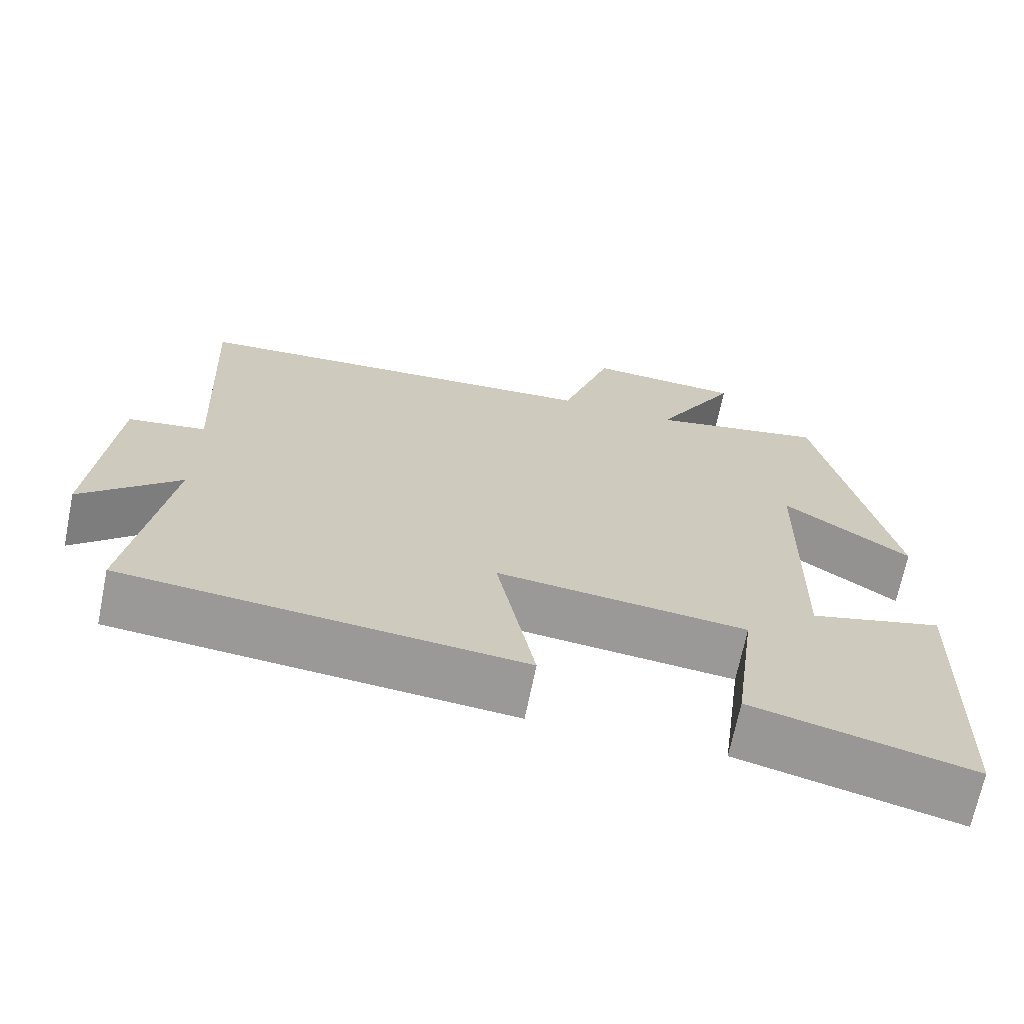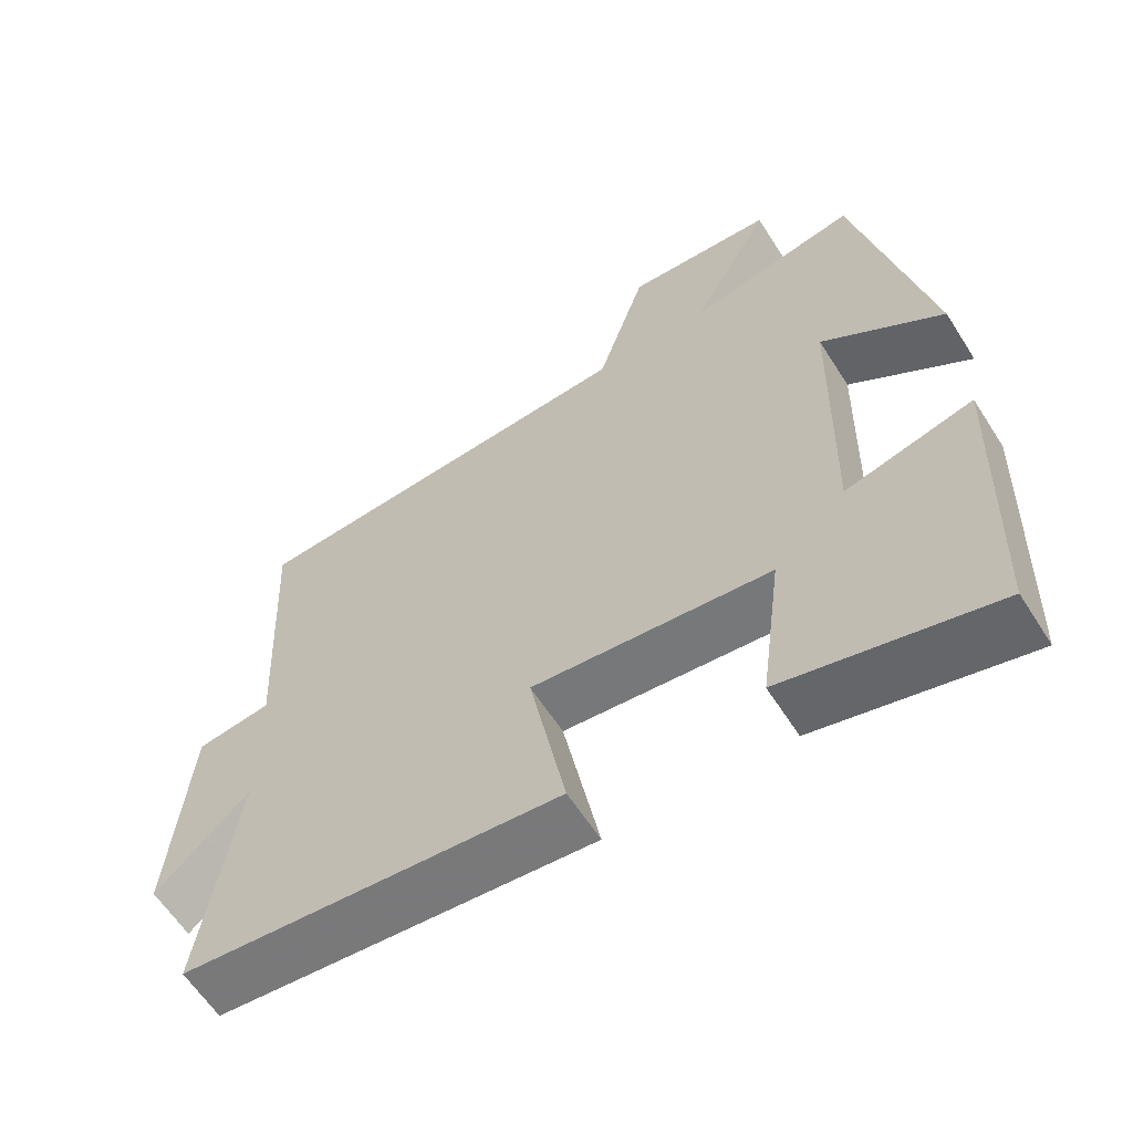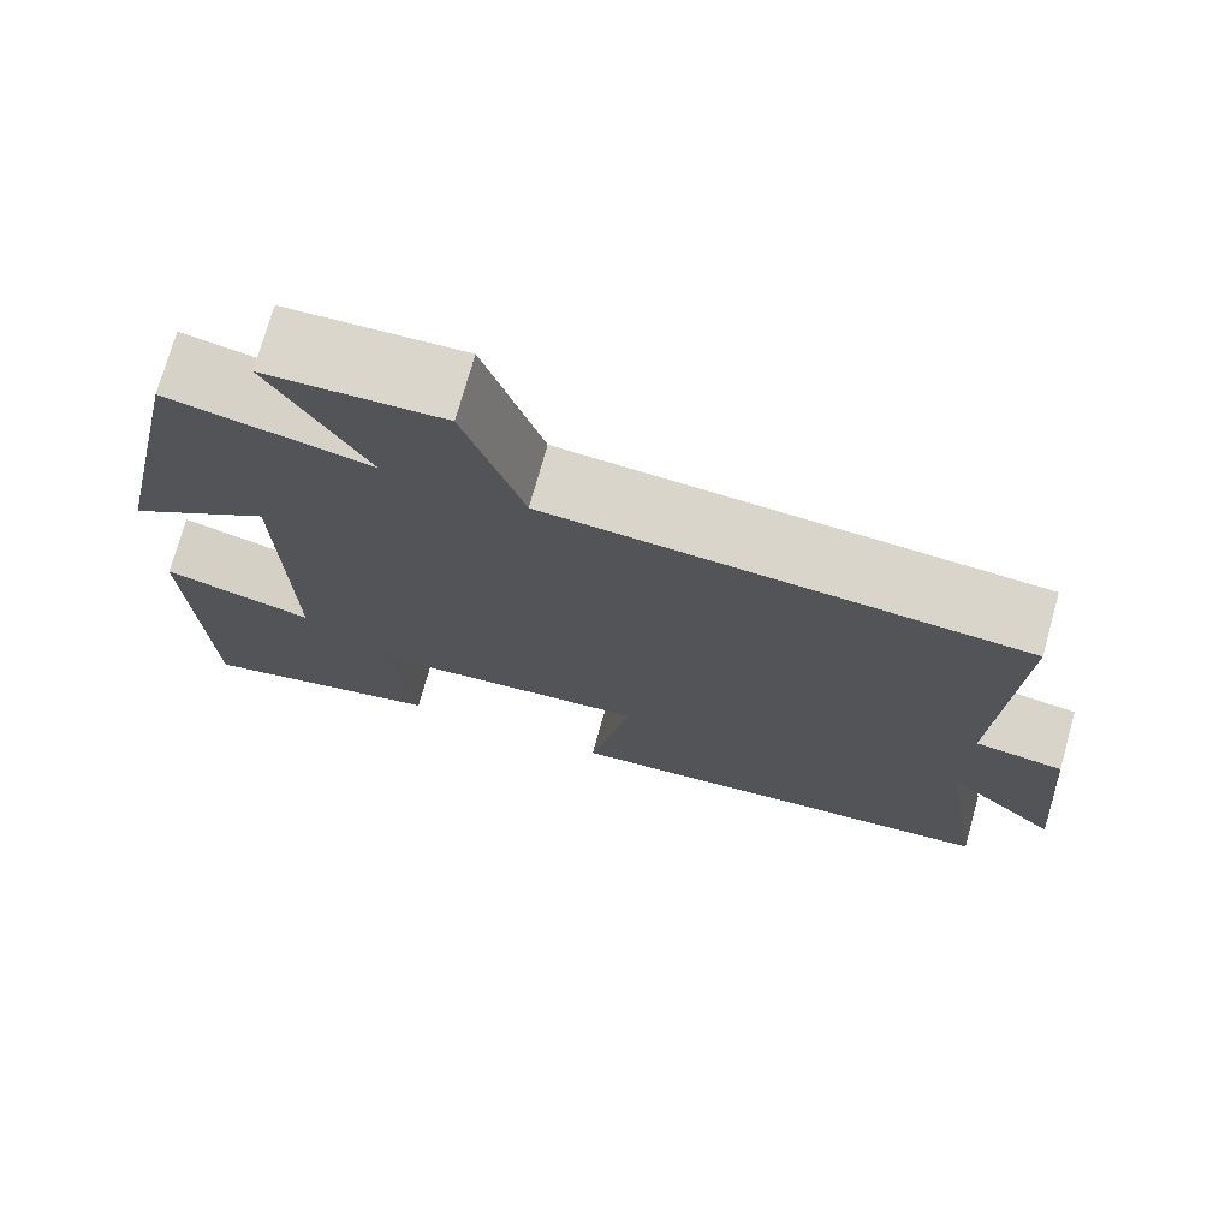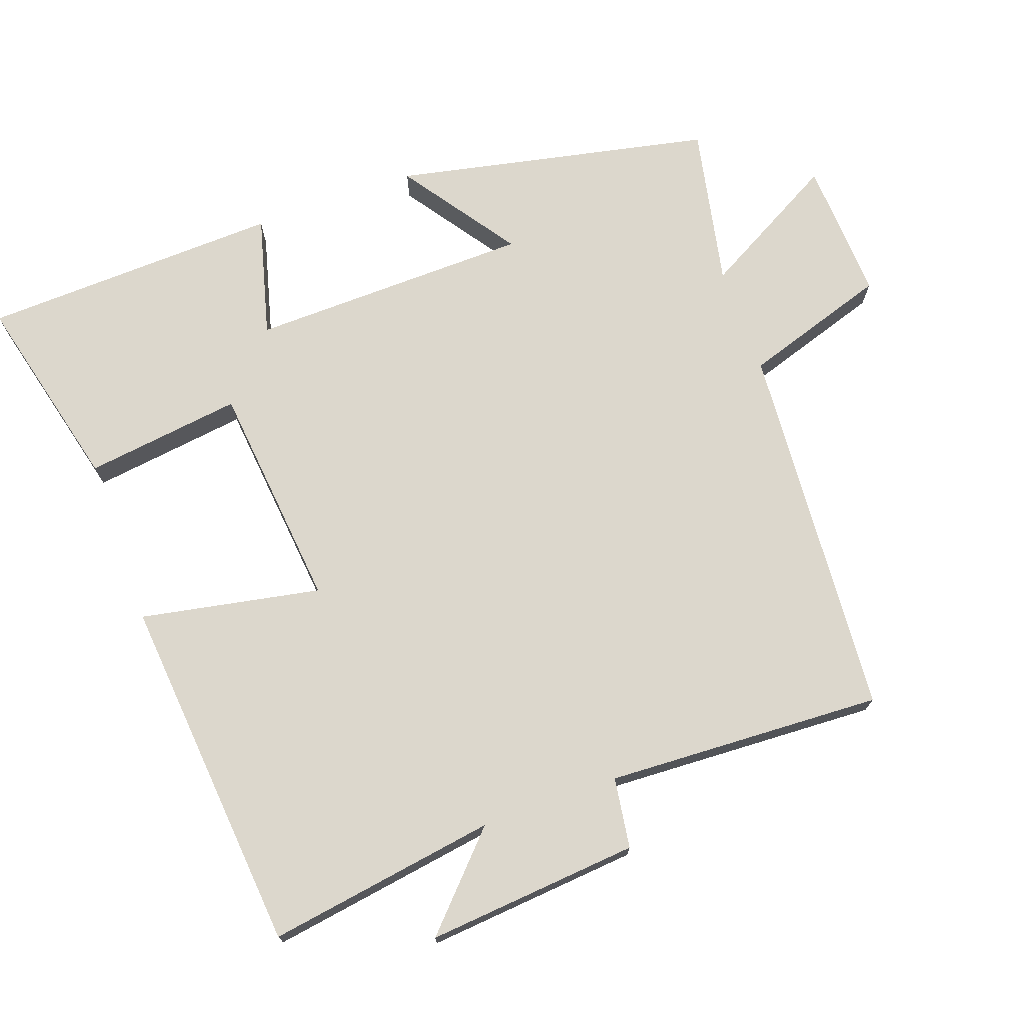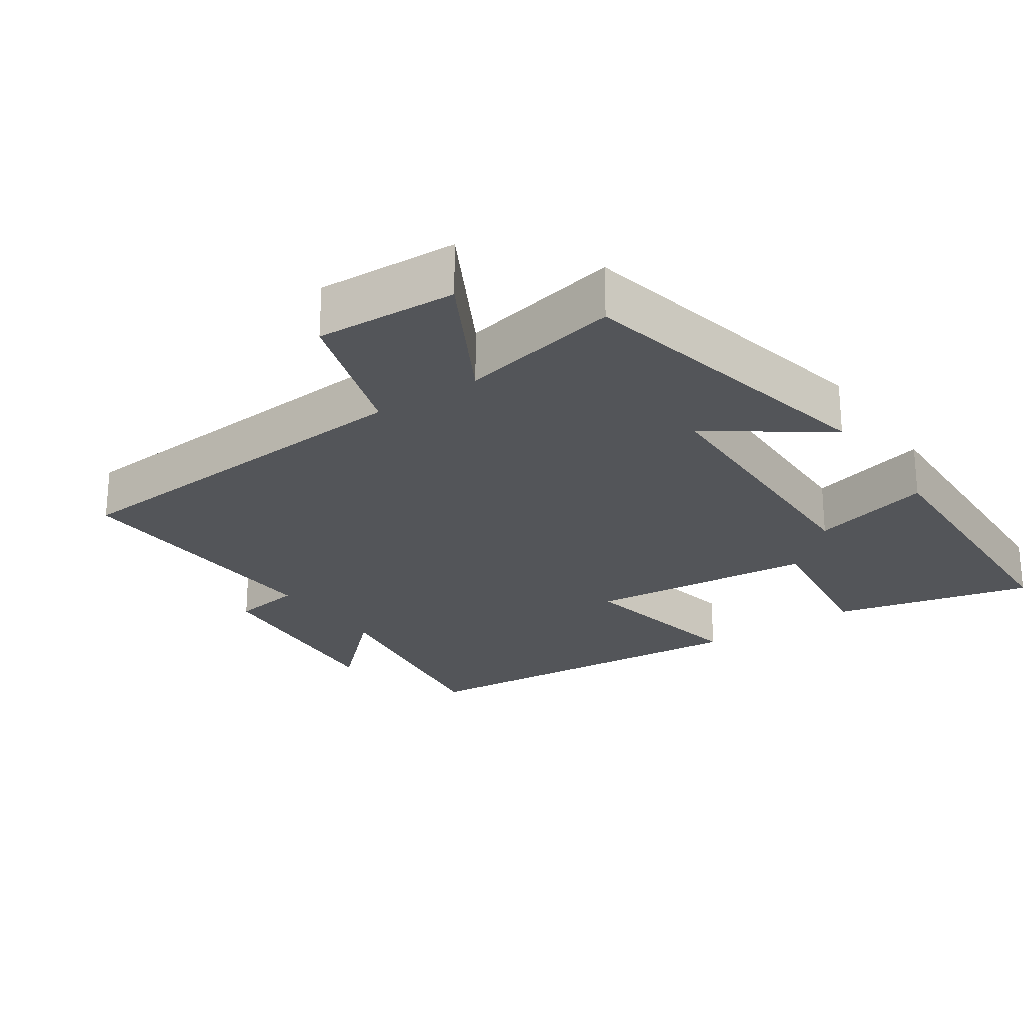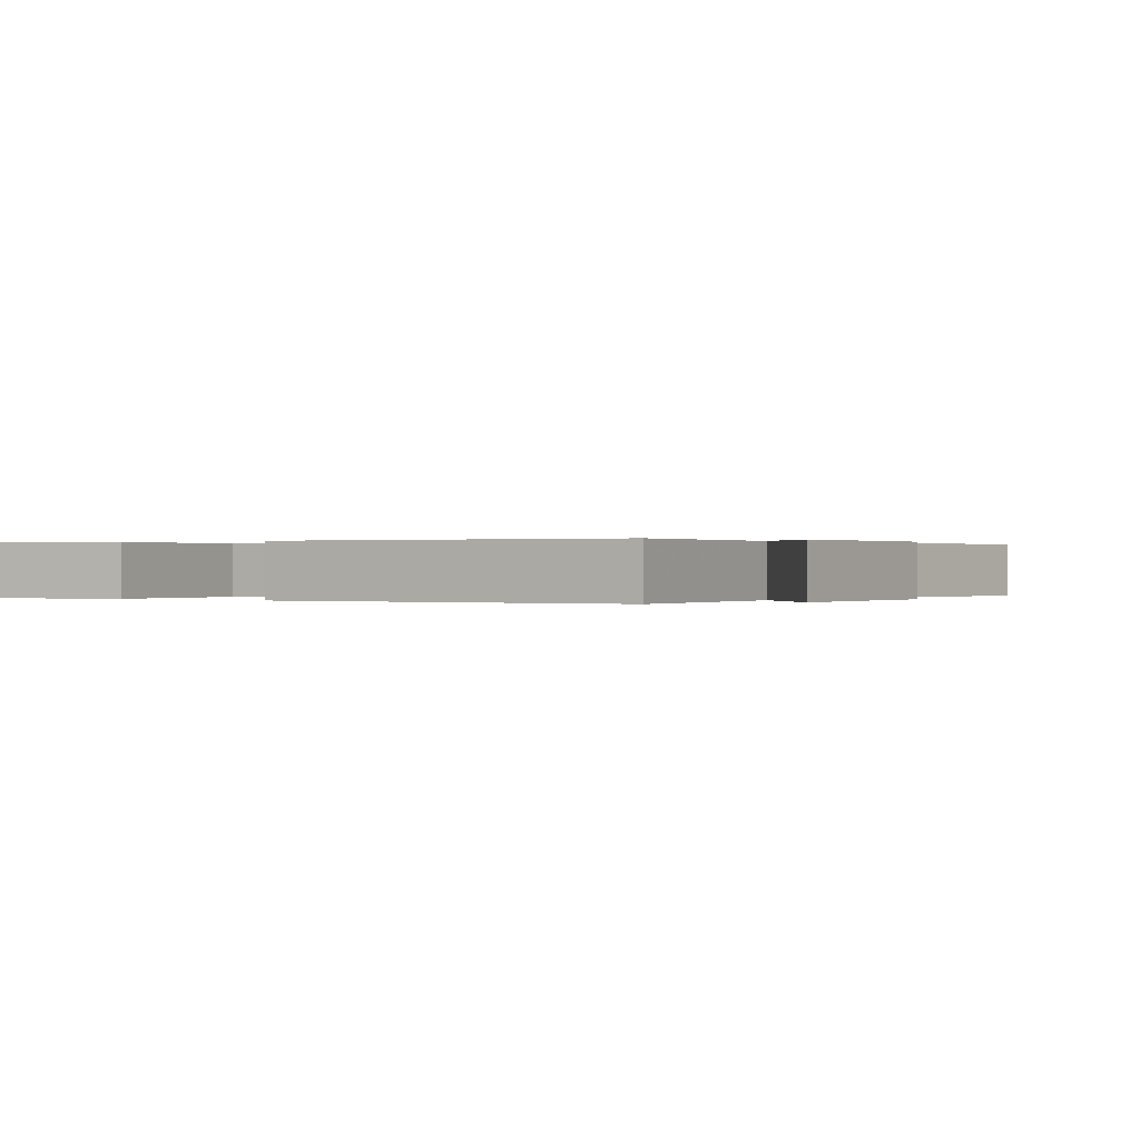
<metadata>
{"format":"obj","ext":"obj","renderer":"f3d","projection":"perspective","resolution":1024,"background":"white","views":[{"elev":-68.8,"azim":-11.5,"up":"+Z"},{"elev":-61.0,"azim":32.4,"up":"+Z"},{"elev":73.9,"azim":-164.4,"up":"+Z"},{"elev":72.8,"azim":-109.8,"up":"+Y"},{"elev":-24.3,"azim":34.5,"up":"+Y"},{"elev":0.1,"azim":-143.4,"up":"+Y"}]}
</metadata>
<code>
v 0.485 0.07 -0.569
v 0.203 0.07 -0.5
v 0.232 0.07 -0.277
v -0.09 0.07 -0.245
v -0.041 0.07 -0.5
v -0.55 0.07 -0.456
v -0.5 0.07 -0.13
v -0.626 0.07 -0.249
v -0.6 0.07 0.053
v -0.5 0.07 0.068
v -0.519 0.07 0.461
v 0.018 0.07 0.5
v 0.084 0.07 0.706
v 0.284 0.07 0.696
v 0.176 0.07 0.5
v 0.405 0.07 0.547
v 0.5 0.07 0.097
v 0.336 0.07 0.211
v 0.328 0.07 -0.189
v 0.5 0.07 -0.143
v 0.485 0 -0.569
v 0.203 0 -0.5
v 0.232 0 -0.277
v -0.09 0 -0.245
v -0.041 0 -0.5
v -0.55 0 -0.456
v -0.5 0 -0.13
v -0.626 0 -0.249
v -0.6 0 0.053
v -0.5 0 0.068
v -0.519 0 0.461
v 0.018 0 0.5
v 0.084 0 0.706
v 0.284 0 0.696
v 0.176 0 0.5
v 0.405 0 0.547
v 0.5 0 0.097
v 0.336 0 0.211
v 0.328 0 -0.189
v 0.5 0 -0.143
f 1 2 3
f 20 1 3
f 19 20 3
f 18 19 3 4
f 15 16 17 18
f 15 18 4
f 12 13 14 15
f 12 15 4
f 11 12 4
f 10 11 4
f 7 8 9 10
f 7 10 4 5
f 5 6 7
f 23 22 21
f 23 21 40
f 23 40 39
f 24 23 39 38
f 38 37 36 35
f 24 38 35
f 35 34 33 32
f 24 35 32
f 24 32 31
f 24 31 30
f 30 29 28 27
f 25 24 30 27
f 27 26 25
f 1 21 22 2
f 2 22 23 3
f 3 23 24 4
f 4 24 25 5
f 5 25 26 6
f 6 26 27 7
f 7 27 28 8
f 8 28 29 9
f 9 29 30 10
f 10 30 31 11
f 11 31 32 12
f 12 32 33 13
f 13 33 34 14
f 14 34 35 15
f 15 35 36 16
f 16 36 37 17
f 17 37 38 18
f 18 38 39 19
f 19 39 40 20
f 20 40 21 1

</code>
